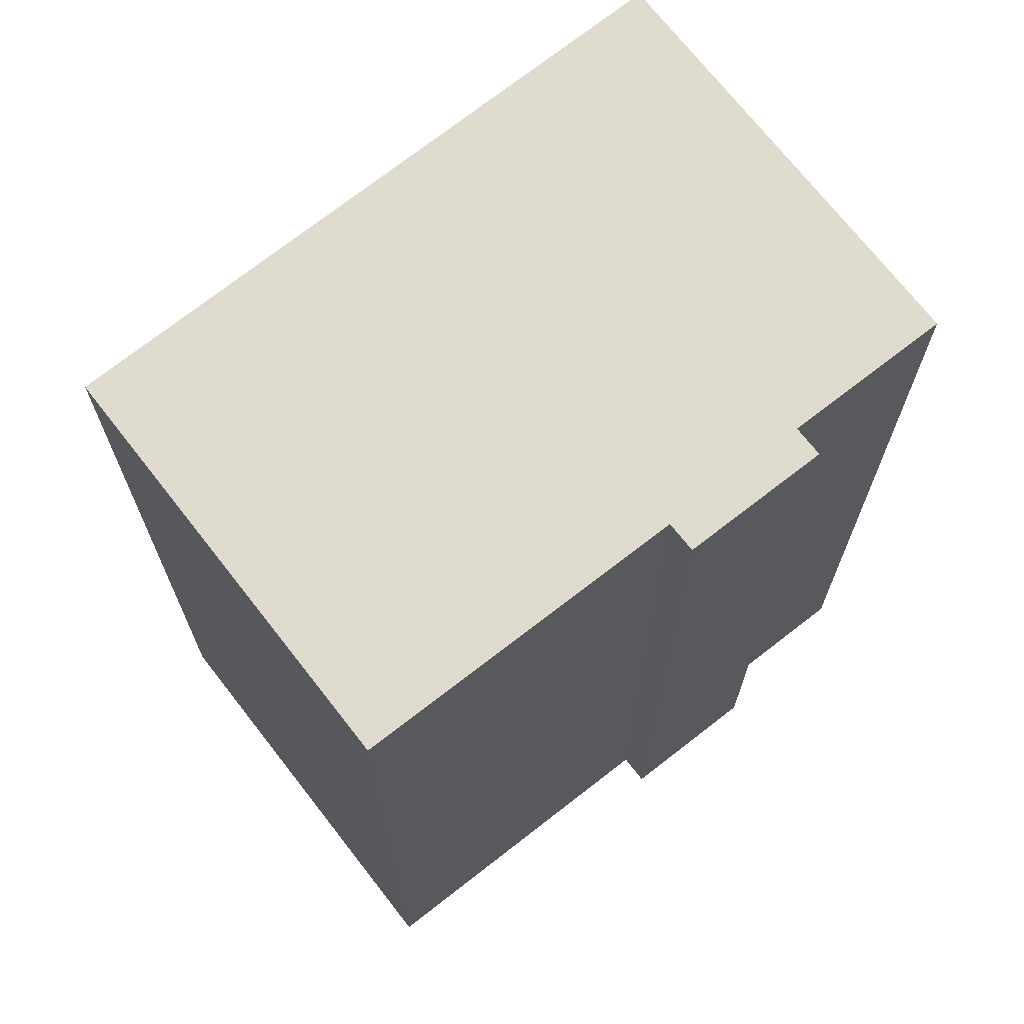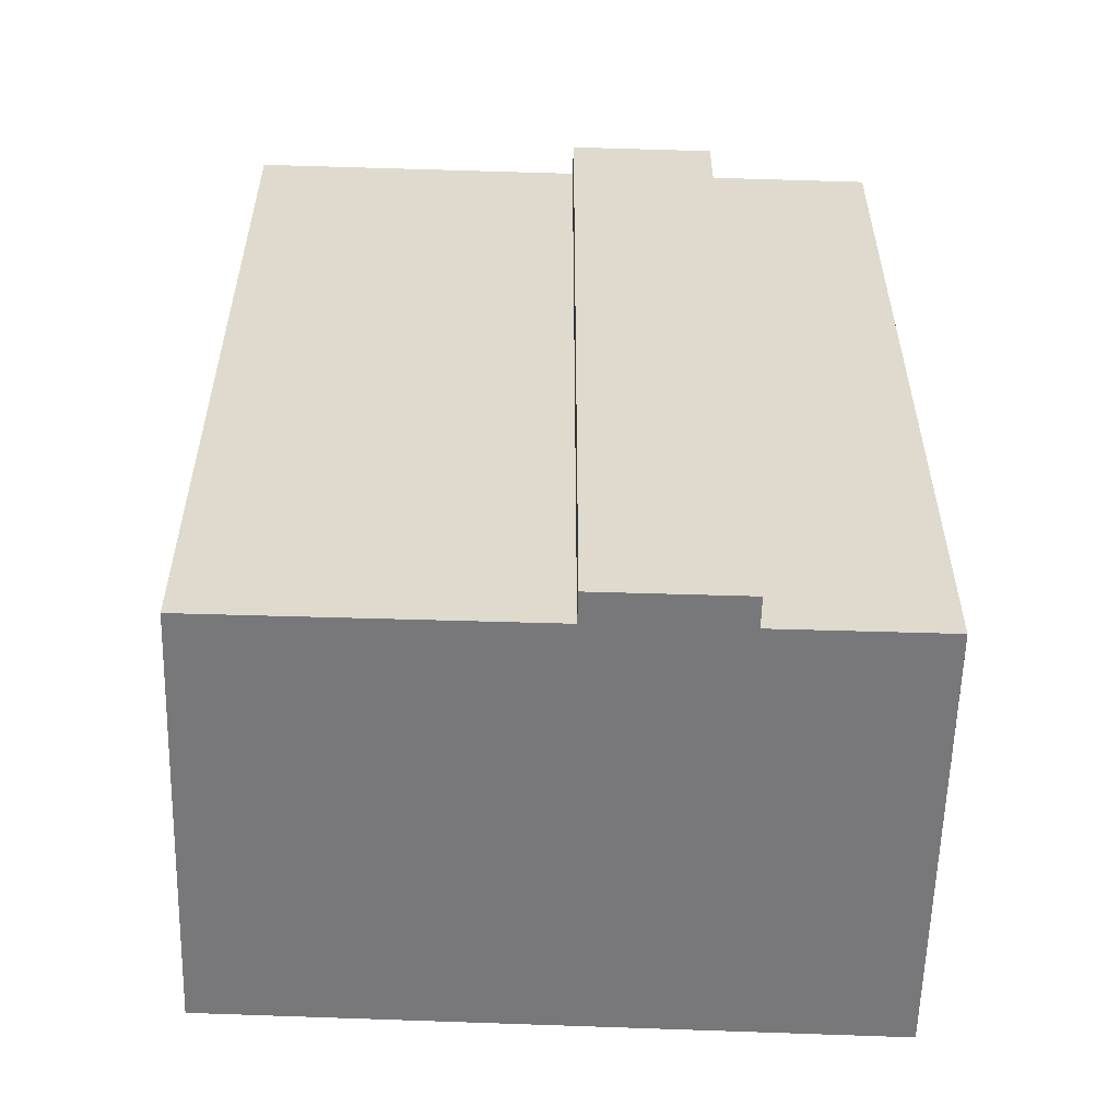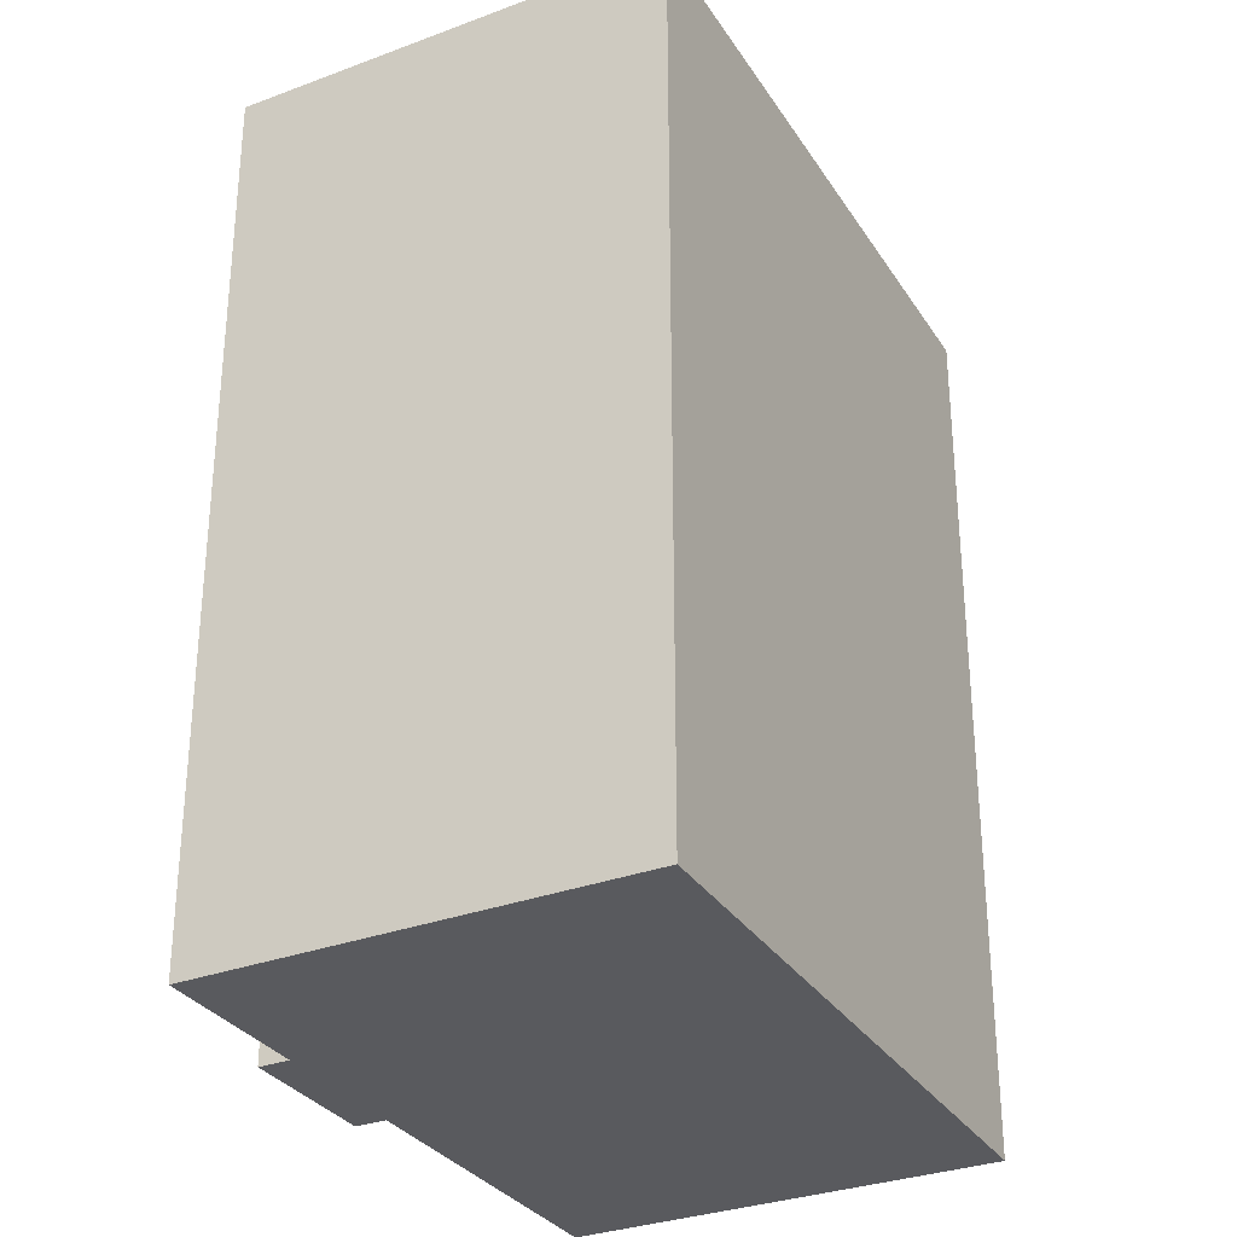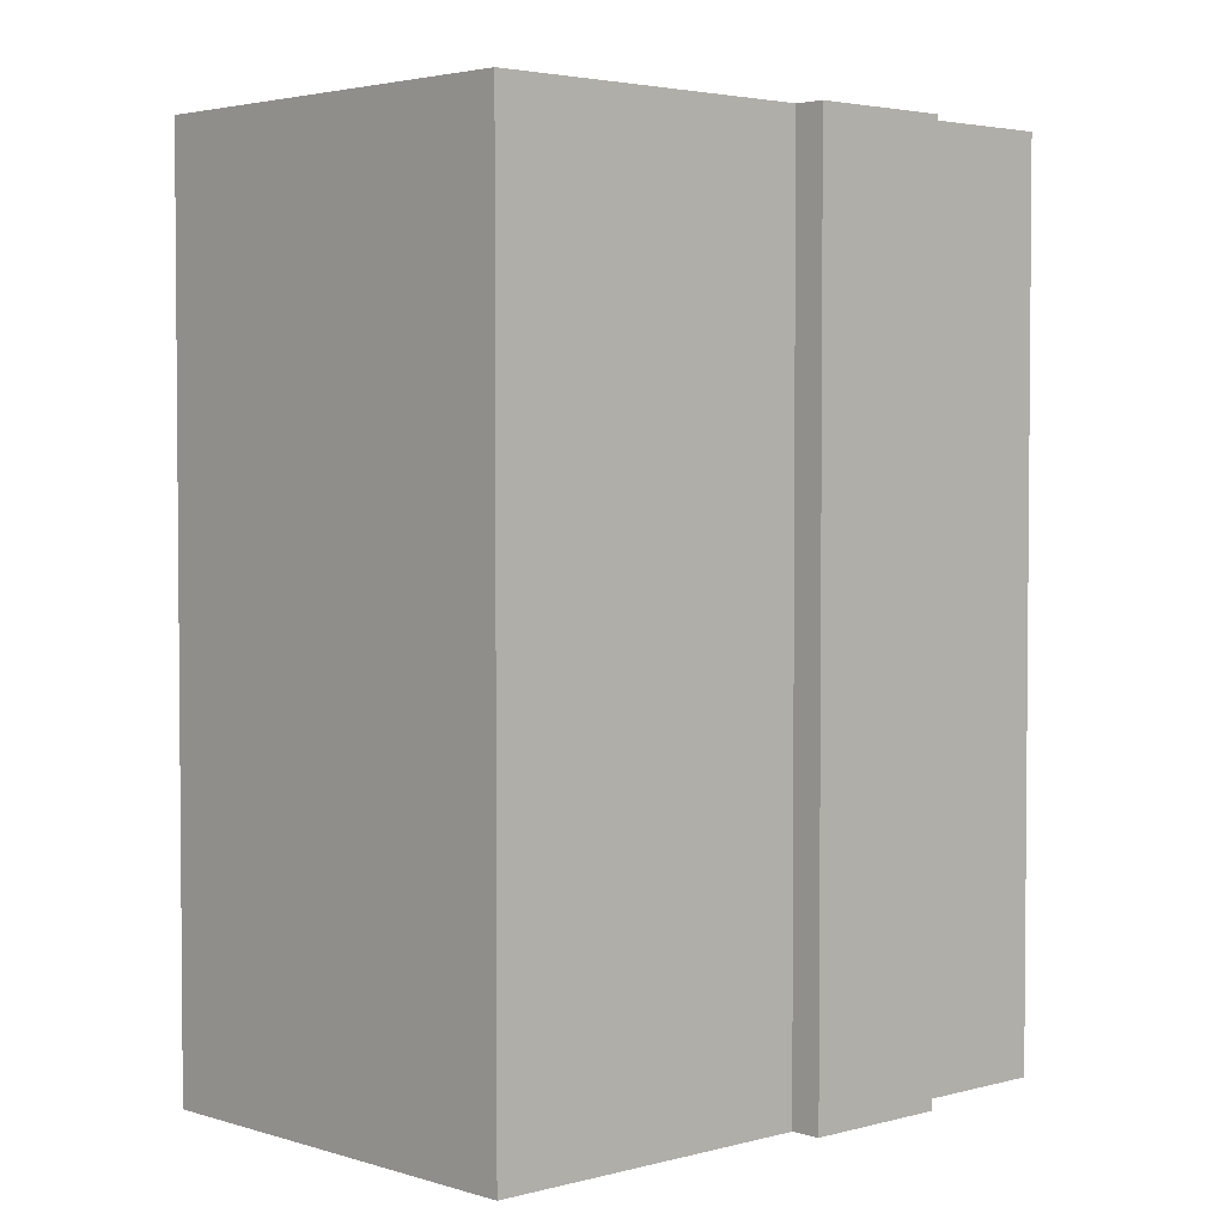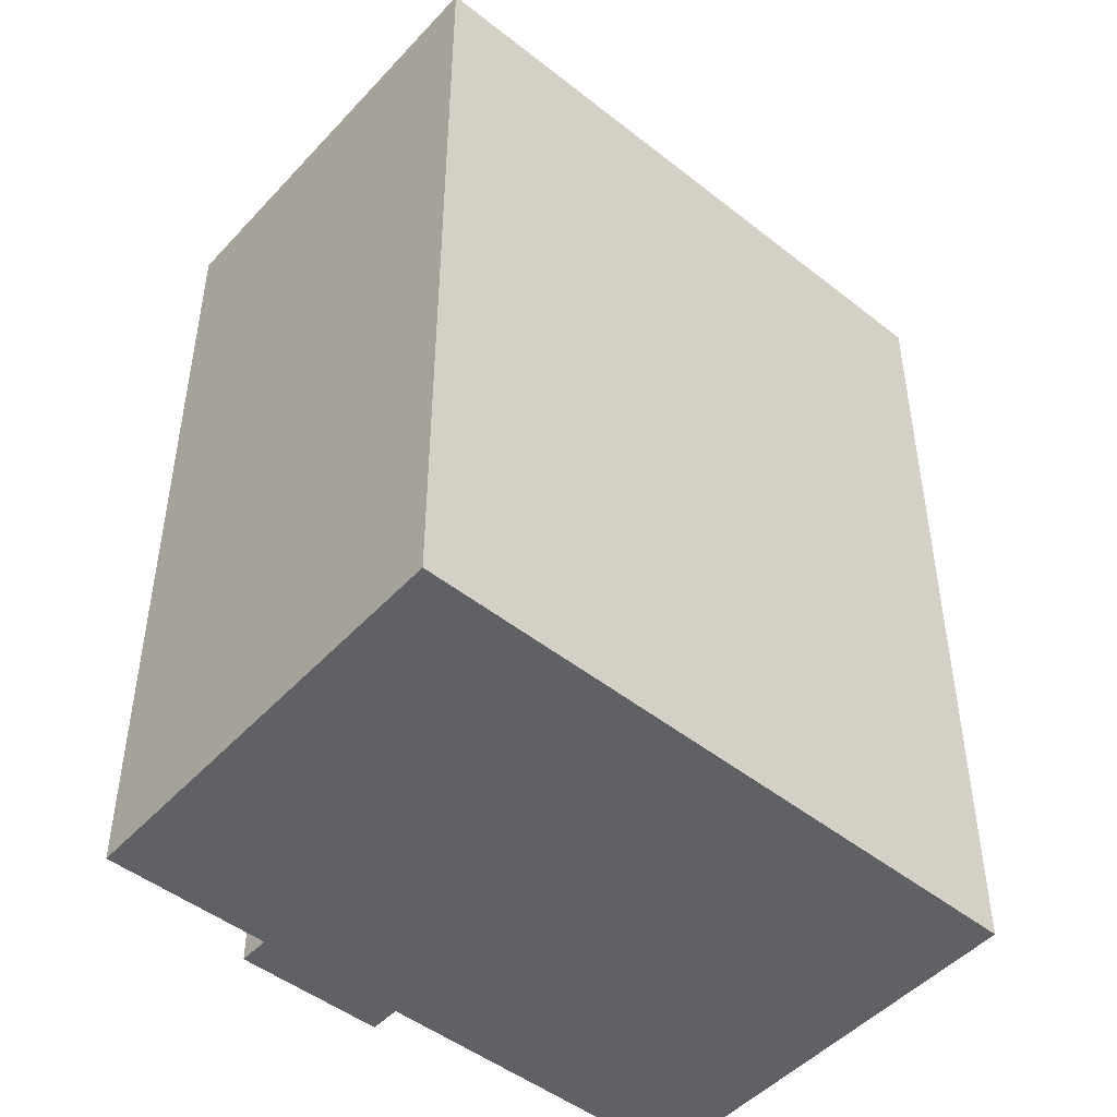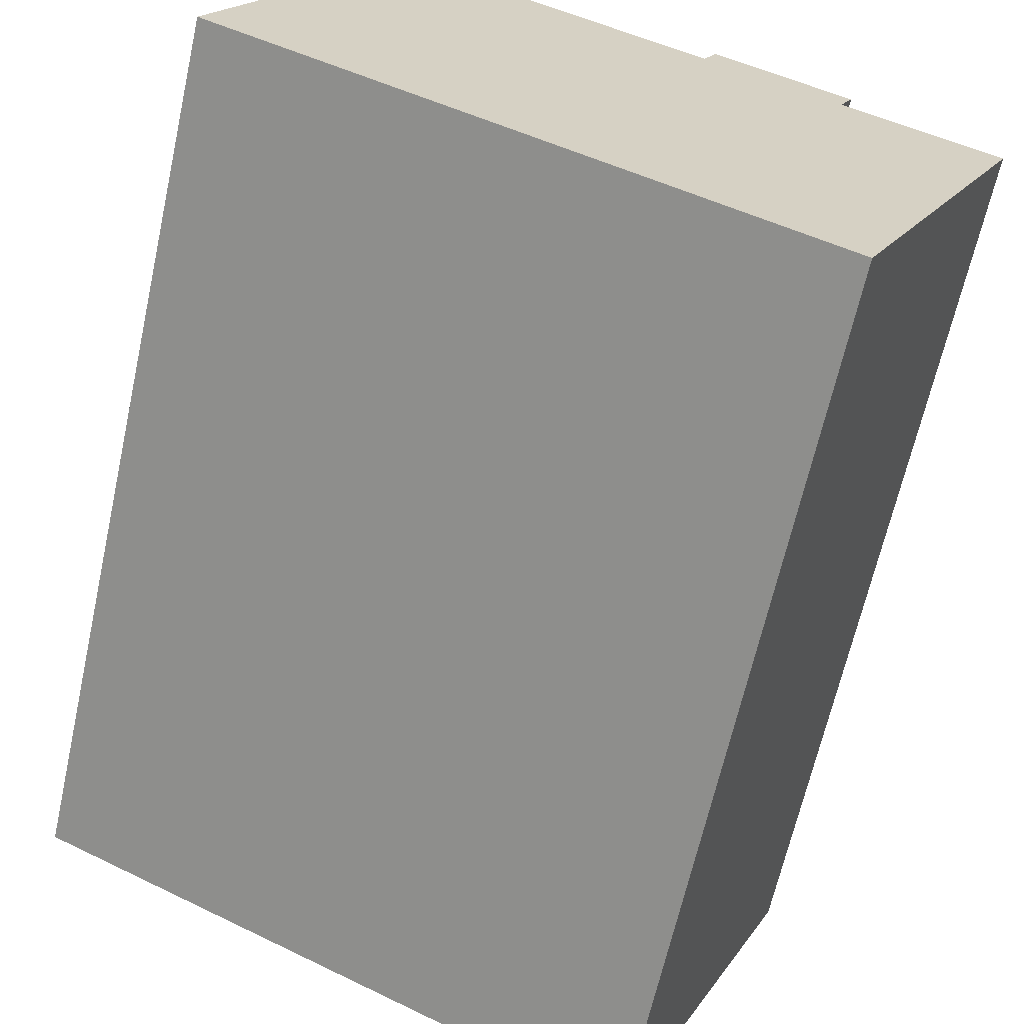
<metadata>
{"format":"obj","ext":"obj","renderer":"f3d","projection":"perspective","resolution":1024,"background":"white","views":[{"elev":70.4,"azim":-13.0,"up":"+Y"},{"elev":-57.5,"azim":23.2,"up":"+Y"},{"elev":-31.2,"azim":142.8,"up":"+Y"},{"elev":3.2,"azim":-18.1,"up":"+Y"},{"elev":-48.5,"azim":164.3,"up":"+Y"},{"elev":-65.1,"azim":-12.5,"up":"+Z"}]}
</metadata>
<code>
v  19.51 27.13 6.568
v  19.11 27.13 5.698
v  15.37 27.13 8.499
v  0.2099 27.13 0.4502
v  18.2 27.13 -8.794
v  0.0005775 27.13 -0.000857
v  3.535 27.13 7.613
v  5.563 27.13 11.98
v  5.576 27.13 12.01
v  14.97 27.13 7.629
v  23.81 27.13 3.505
v  5.562 -7.336e-16 11.98
v  5.575 -7.352e-16 12.01
v  14.96 -4.672e-16 7.63
v  15.37 -5.205e-16 8.5
v  19.51 -4.022e-16 6.569
v  19.11 -3.49e-16 5.699
v  23.81 -2.147e-16 3.506
v  18.2 5.384e-16 -8.793
v  0 0 0
v  0.2093 -2.762e-17 0.451
v  3.535 -4.662e-16 7.614
g defaultobject
f 1 2 3
f 4 5 6
f 5 4 7
f 5 7 8
f 5 8 9
f 5 9 10
f 5 10 3
f 5 3 2
f 5 2 11
f 9 12 13
f 12 9 8
f 14 9 13
f 9 14 10
f 3 14 15
f 14 3 10
f 16 3 15
f 3 16 1
f 17 1 16
f 1 17 2
f 18 2 17
f 2 18 11
f 19 11 18
f 11 19 5
f 6 19 20
f 19 6 5
f 4 20 21
f 20 4 6
f 7 21 22
f 21 7 4
f 8 22 12
f 22 8 7
f 12 14 13
f 14 12 17
f 17 12 18
f 18 12 22
f 18 22 19
f 19 22 21
f 19 21 20
f 14 16 15
f 16 14 17

</code>
